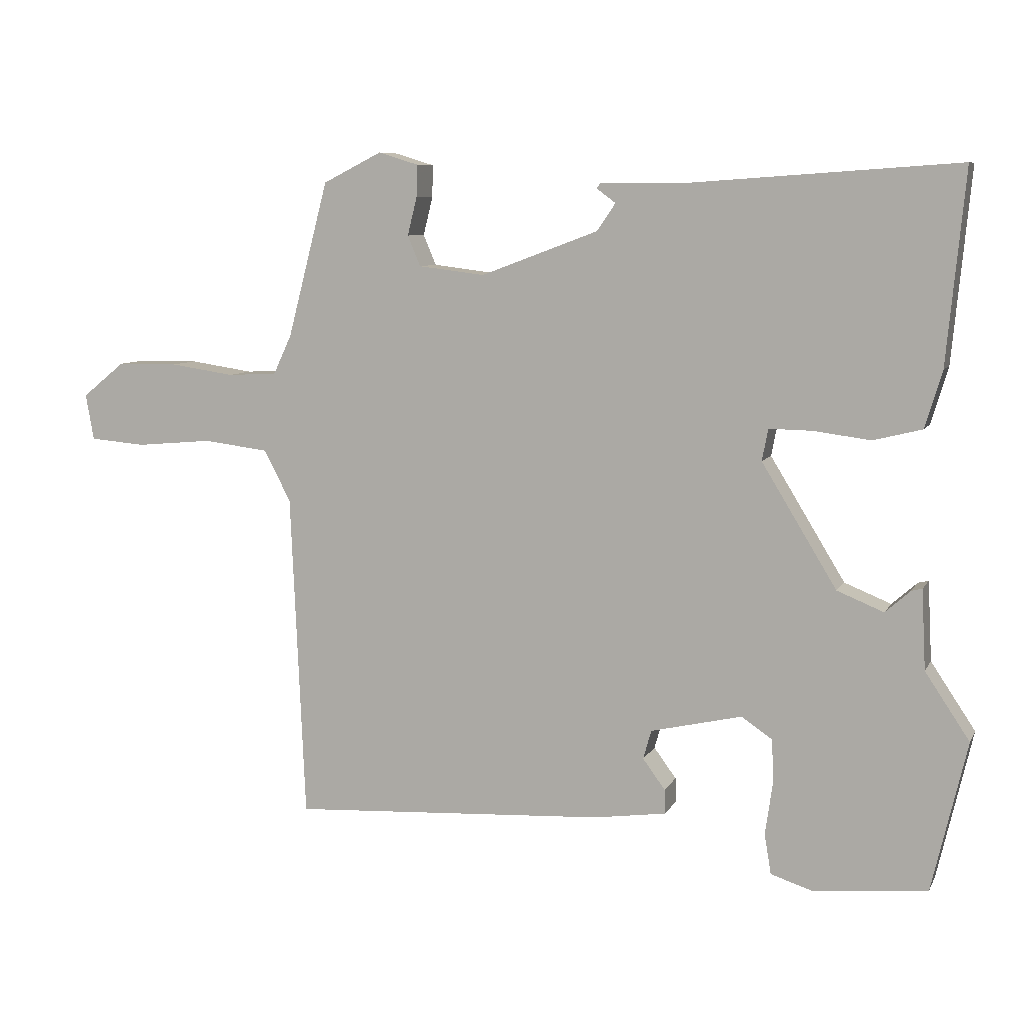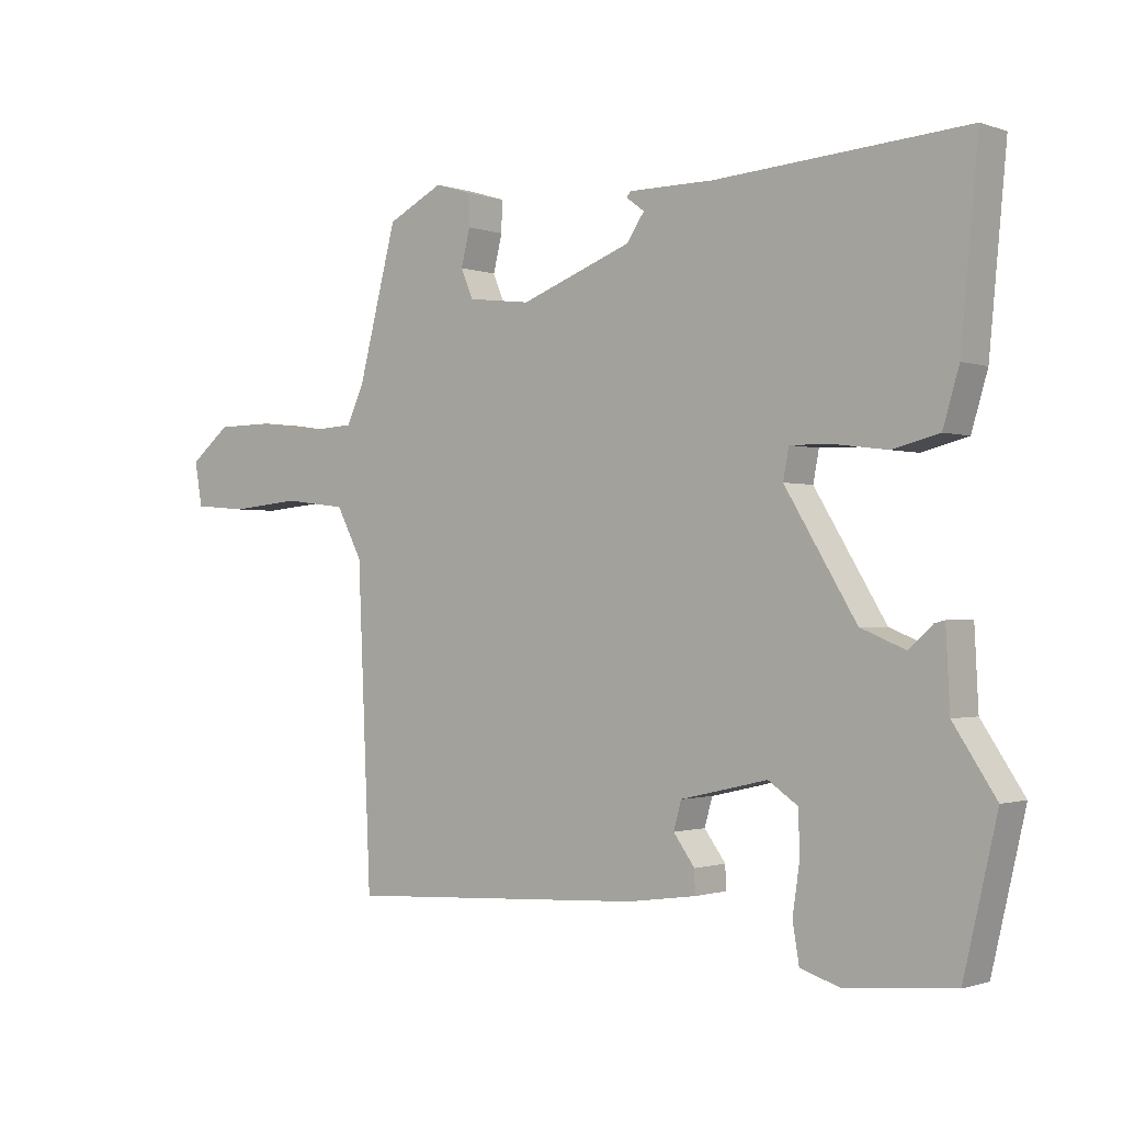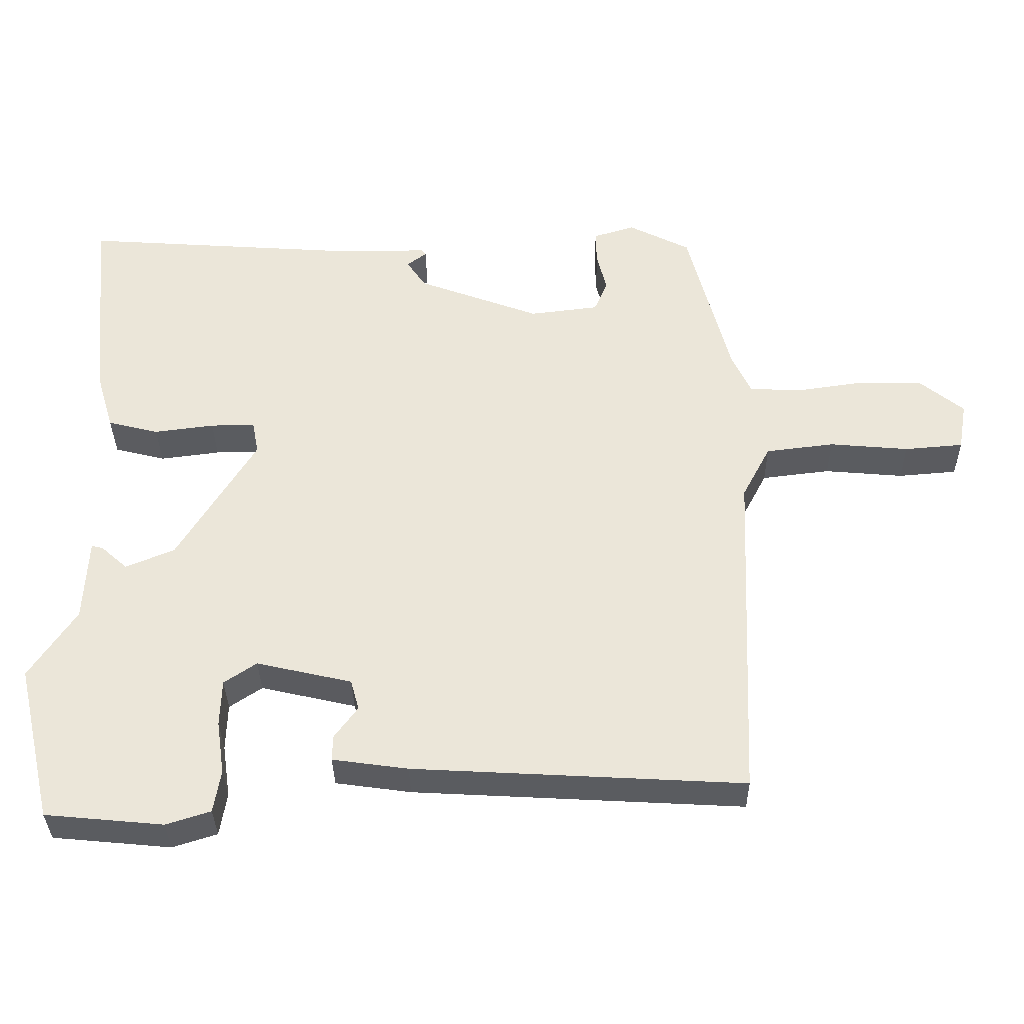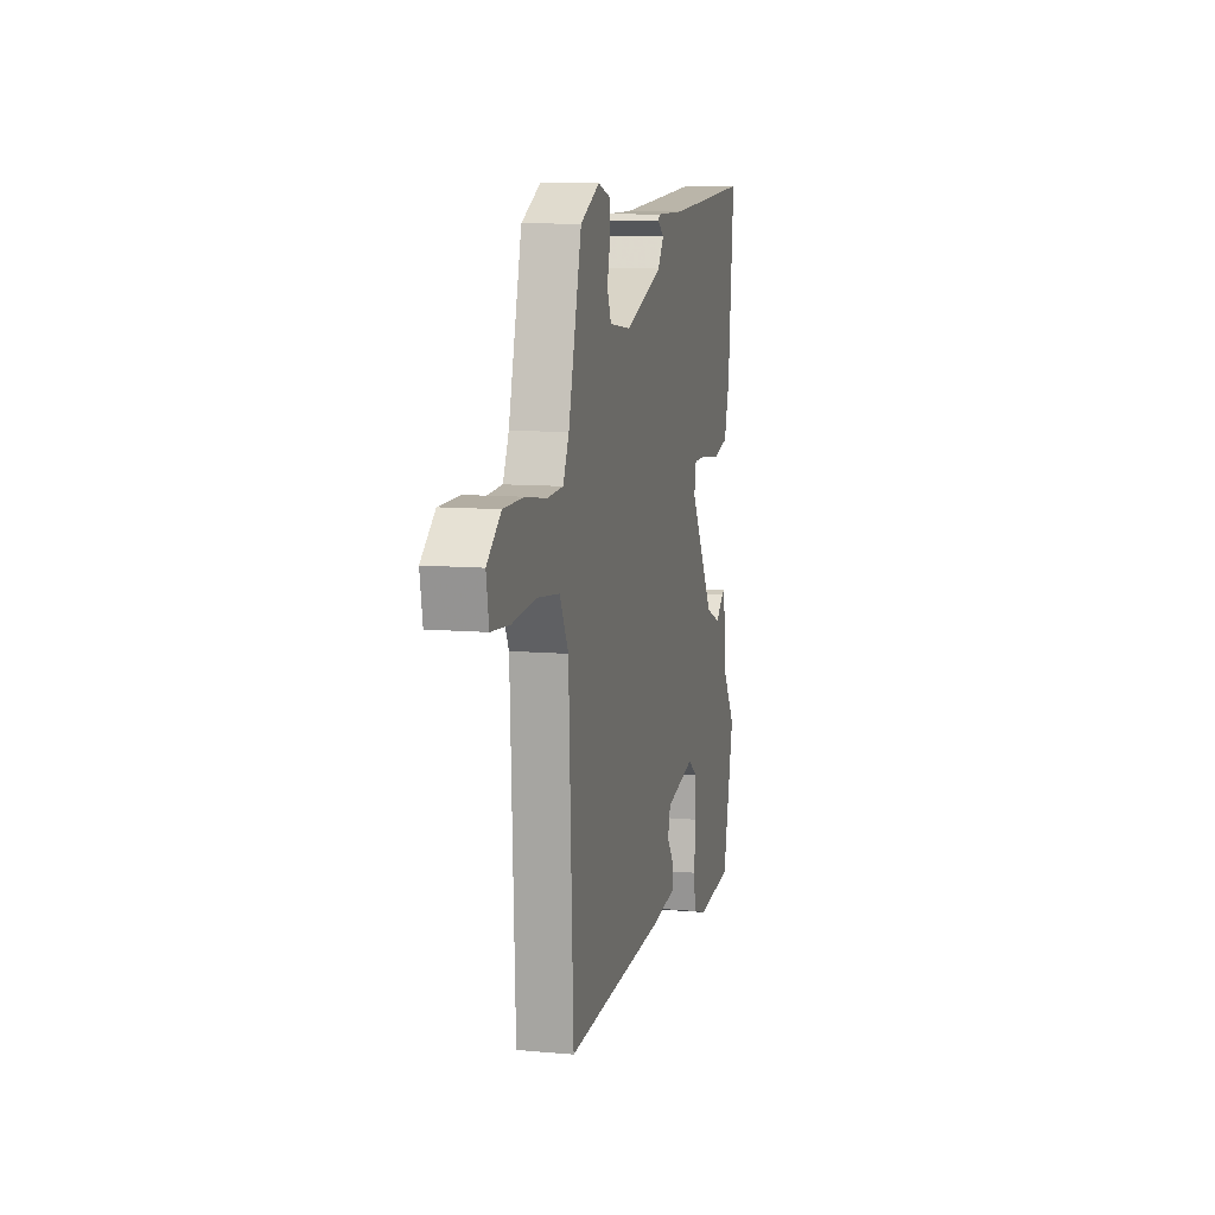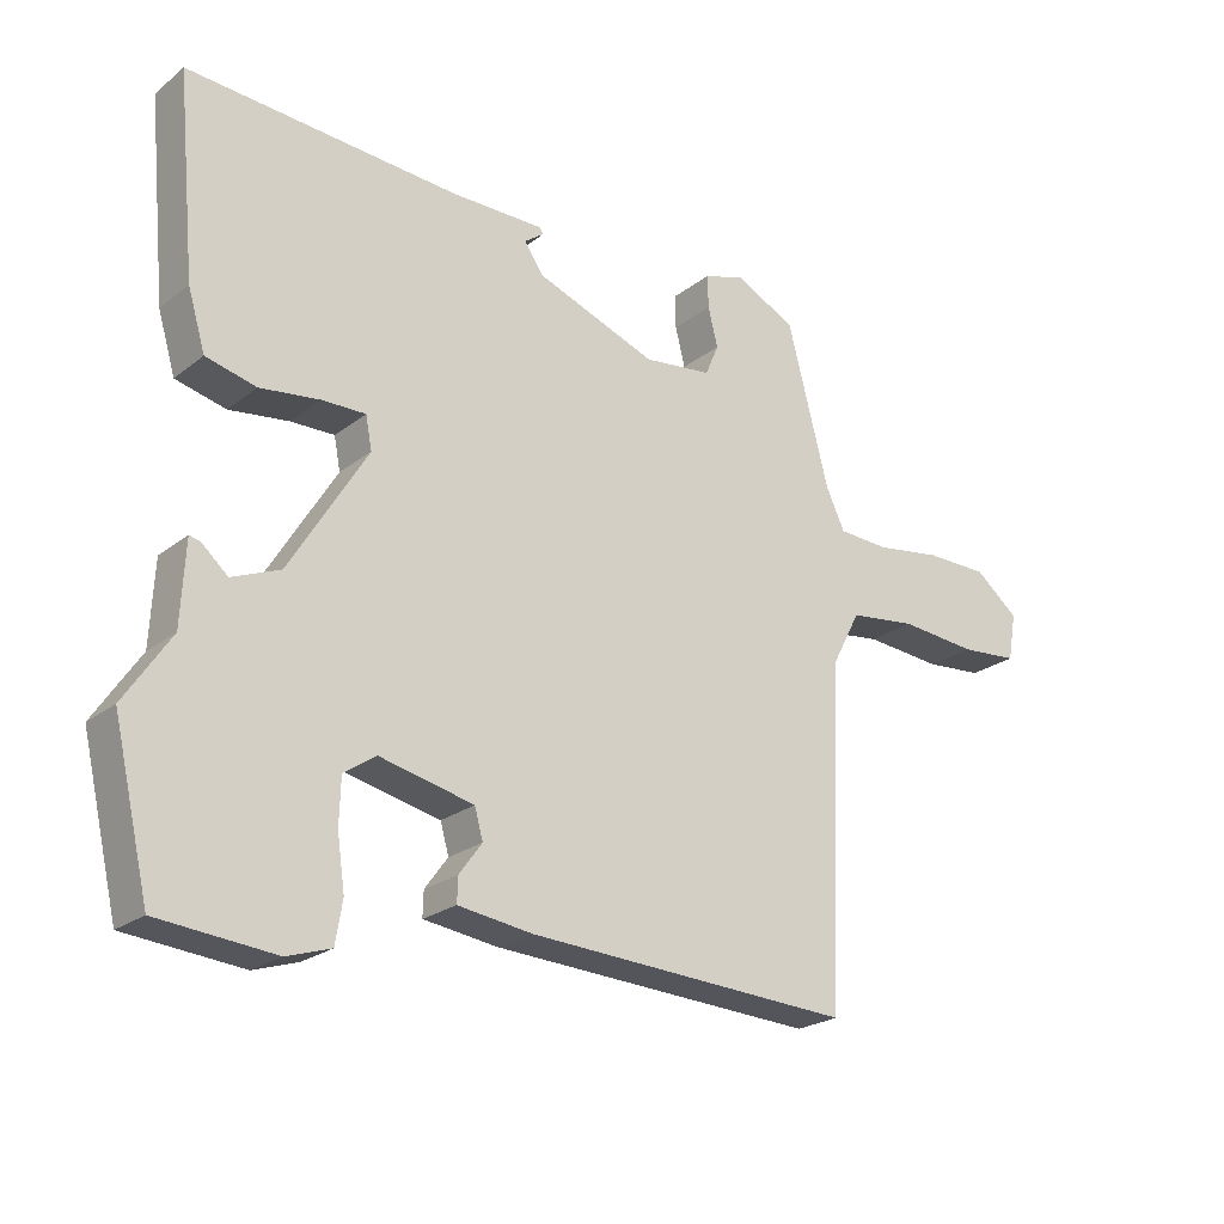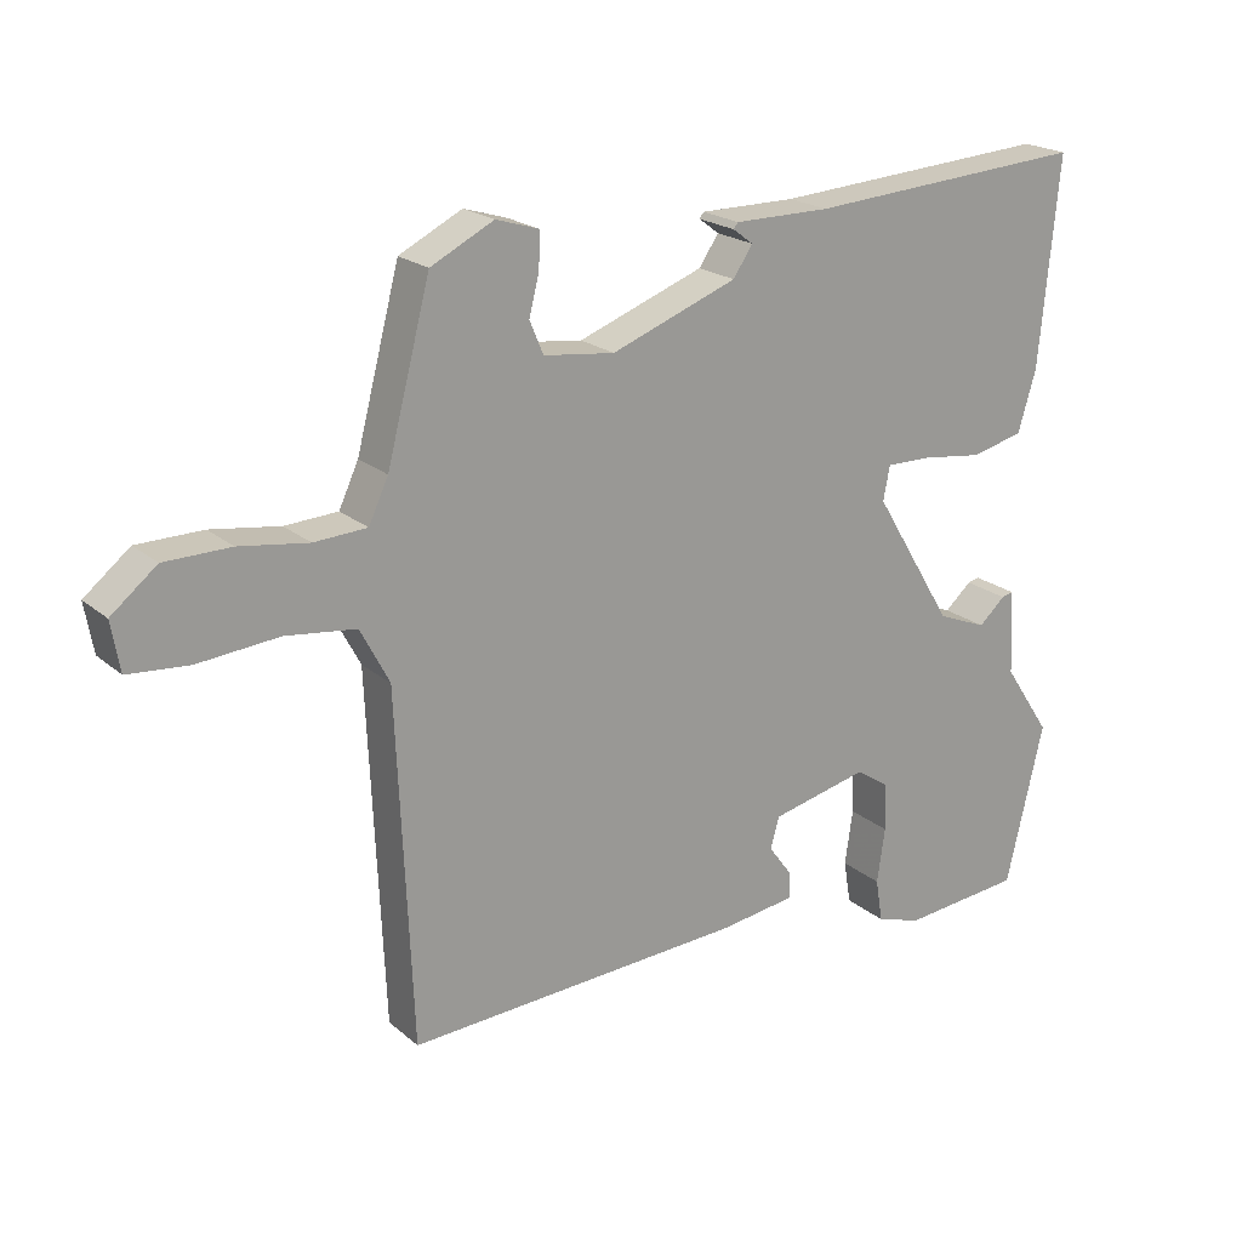
<metadata>
{"format":"obj","ext":"obj","renderer":"f3d","projection":"perspective","resolution":1024,"background":"white","views":[{"elev":8.0,"azim":-162.5,"up":"+Z"},{"elev":-1.1,"azim":-141.4,"up":"+Z"},{"elev":-34.4,"azim":0.8,"up":"+Z"},{"elev":10.0,"azim":103.1,"up":"+Z"},{"elev":-22.9,"azim":-37.6,"up":"+Z"},{"elev":20.7,"azim":145.8,"up":"+Z"}]}
</metadata>
<code>
v -0.493 0.07 -0.53
v -0.545 0.07 -0.307
v -0.479 0.07 -0.208
v -0.473 0.07 -0.09
v -0.457 0.07 -0.094
v -0.42 0.07 -0.127
v -0.351 0.07 -0.099
v -0.24 0.07 0.083
v -0.249 0.07 0.13
v -0.312 0.07 0.129
v -0.397 0.07 0.118
v -0.469 0.07 0.136
v -0.494 0.07 0.22
v -0.521 0.07 0.505
v -0.132 0.07 0.478
v 0.001 0.07 0.478
v 0.007 0.07 0.47
v -0.021 0.07 0.449
v 0.006 0.07 0.409
v 0.18 0.07 0.344
v 0.278 0.07 0.356
v 0.297 0.07 0.401
v 0.283 0.07 0.457
v 0.282 0.07 0.505
v 0.341 0.07 0.523
v 0.428 0.07 0.479
v 0.488 0.07 0.249
v 0.515 0.07 0.191
v 0.588 0.07 0.187
v 0.683 0.07 0.201
v 0.774 0.07 0.2
v 0.837 0.07 0.149
v 0.825 0.07 0.081
v 0.742 0.07 0.074
v 0.63 0.07 0.084
v 0.533 0.07 0.072
v 0.493 0.07 -0.004
v 0.472 0.07 -0.489
v 0.004 0.07 -0.463
v -0.103 0.07 -0.448
v -0.102 0.07 -0.412
v -0.069 0.07 -0.367
v -0.081 0.07 -0.324
v -0.216 0.07 -0.293
v -0.262 0.07 -0.324
v -0.264 0.07 -0.39
v -0.253 0.07 -0.466
v -0.263 0.07 -0.526
v -0.326 0.07 -0.546
v -0.493 0 -0.53
v -0.545 0 -0.307
v -0.479 0 -0.208
v -0.473 0 -0.09
v -0.457 0 -0.094
v -0.42 0 -0.127
v -0.351 0 -0.099
v -0.24 0 0.083
v -0.249 0 0.13
v -0.312 0 0.129
v -0.397 0 0.118
v -0.469 0 0.136
v -0.494 0 0.22
v -0.521 0 0.505
v -0.132 0 0.478
v 0.001 0 0.478
v 0.007 0 0.47
v -0.021 0 0.449
v 0.006 0 0.409
v 0.18 0 0.344
v 0.278 0 0.356
v 0.297 0 0.401
v 0.283 0 0.457
v 0.282 0 0.505
v 0.341 0 0.523
v 0.428 0 0.479
v 0.488 0 0.249
v 0.515 0 0.191
v 0.588 0 0.187
v 0.683 0 0.201
v 0.774 0 0.2
v 0.837 0 0.149
v 0.825 0 0.081
v 0.742 0 0.074
v 0.63 0 0.084
v 0.533 0 0.072
v 0.493 0 -0.004
v 0.472 0 -0.489
v 0.004 0 -0.463
v -0.103 0 -0.448
v -0.102 0 -0.412
v -0.069 0 -0.367
v -0.081 0 -0.324
v -0.216 0 -0.293
v -0.262 0 -0.324
v -0.264 0 -0.39
v -0.253 0 -0.466
v -0.263 0 -0.526
v -0.326 0 -0.546
f 46 47 48 49
f 45 46 49 1
f 39 40 41 42
f 37 38 39 42
f 36 37 42 43
f 32 33 34 35
f 32 35 36
f 29 30 31 32
f 28 29 32 36
f 27 28 36 43
f 22 23 24 25
f 22 25 26 27
f 15 16 17 18
f 15 18 19
f 14 15 19
f 13 14 19 20
f 10 11 12 13
f 9 10 13 20
f 3 4 5 6
f 3 6 7
f 45 1 2 3
f 44 45 3 7
f 21 22 27
f 8 9 20 21
f 21 27 43 44
f 7 8 21 44
f 98 97 96 95
f 50 98 95 94
f 91 90 89 88
f 91 88 87 86
f 92 91 86 85
f 84 83 82 81
f 85 84 81
f 81 80 79 78
f 85 81 78 77
f 92 85 77 76
f 74 73 72 71
f 76 75 74 71
f 67 66 65 64
f 68 67 64
f 68 64 63
f 69 68 63 62
f 62 61 60 59
f 69 62 59 58
f 55 54 53 52
f 56 55 52
f 52 51 50 94
f 56 52 94 93
f 76 71 70
f 70 69 58 57
f 93 92 76 70
f 93 70 57 56
f 1 50 51 2
f 2 51 52 3
f 3 52 53 4
f 4 53 54 5
f 5 54 55 6
f 6 55 56 7
f 7 56 57 8
f 8 57 58 9
f 9 58 59 10
f 10 59 60 11
f 11 60 61 12
f 12 61 62 13
f 13 62 63 14
f 14 63 64 15
f 15 64 65 16
f 16 65 66 17
f 17 66 67 18
f 18 67 68 19
f 19 68 69 20
f 20 69 70 21
f 21 70 71 22
f 22 71 72 23
f 23 72 73 24
f 24 73 74 25
f 25 74 75 26
f 26 75 76 27
f 27 76 77 28
f 28 77 78 29
f 29 78 79 30
f 30 79 80 31
f 31 80 81 32
f 32 81 82 33
f 33 82 83 34
f 34 83 84 35
f 35 84 85 36
f 36 85 86 37
f 37 86 87 38
f 38 87 88 39
f 39 88 89 40
f 40 89 90 41
f 41 90 91 42
f 42 91 92 43
f 43 92 93 44
f 44 93 94 45
f 45 94 95 46
f 46 95 96 47
f 47 96 97 48
f 48 97 98 49
f 49 98 50 1

</code>
